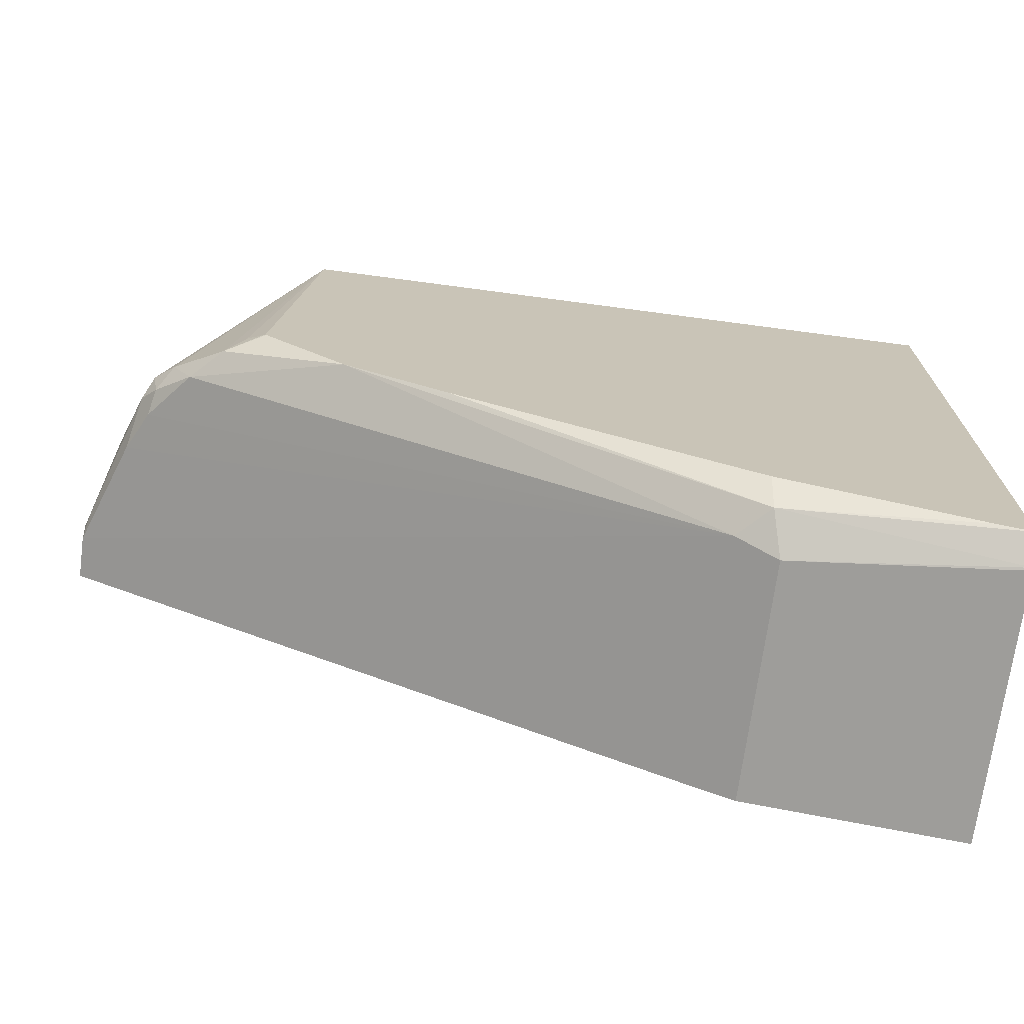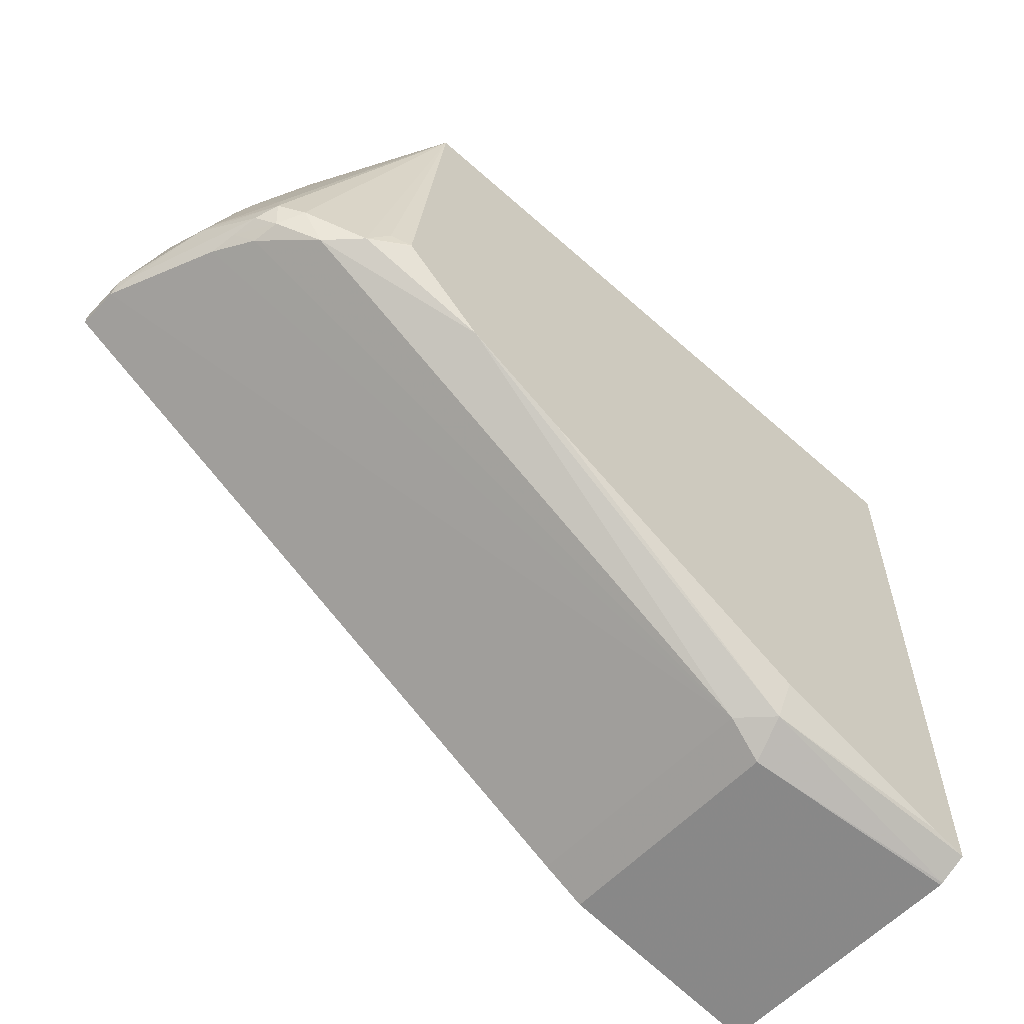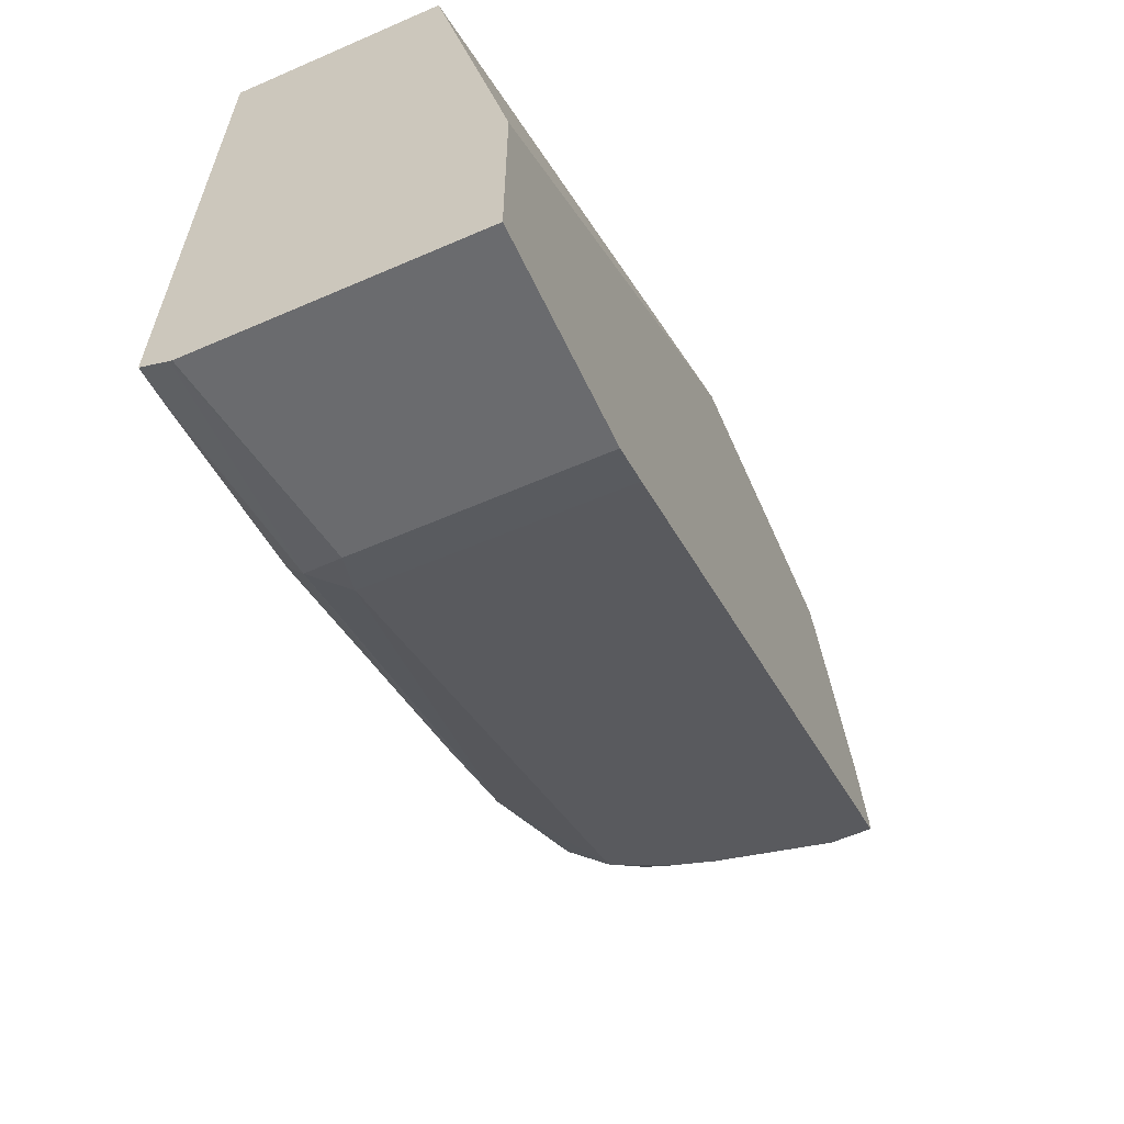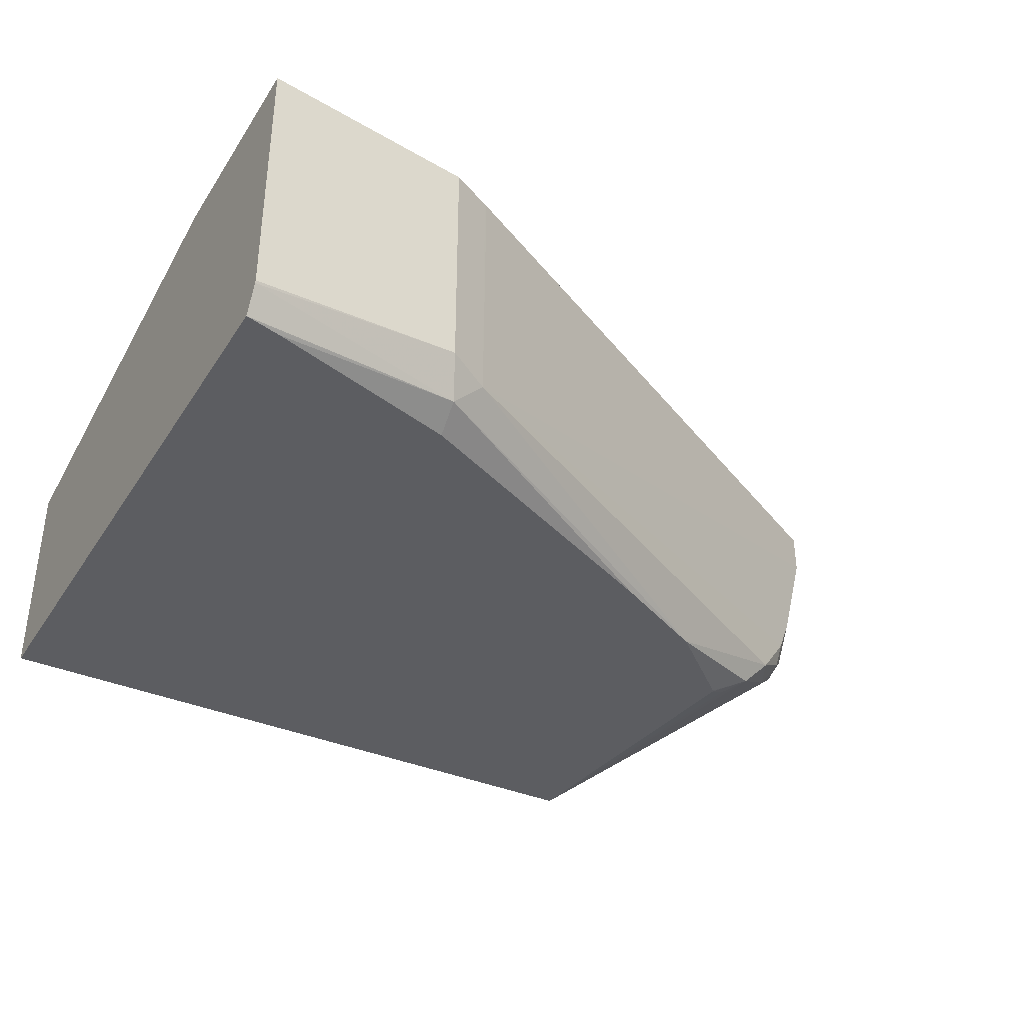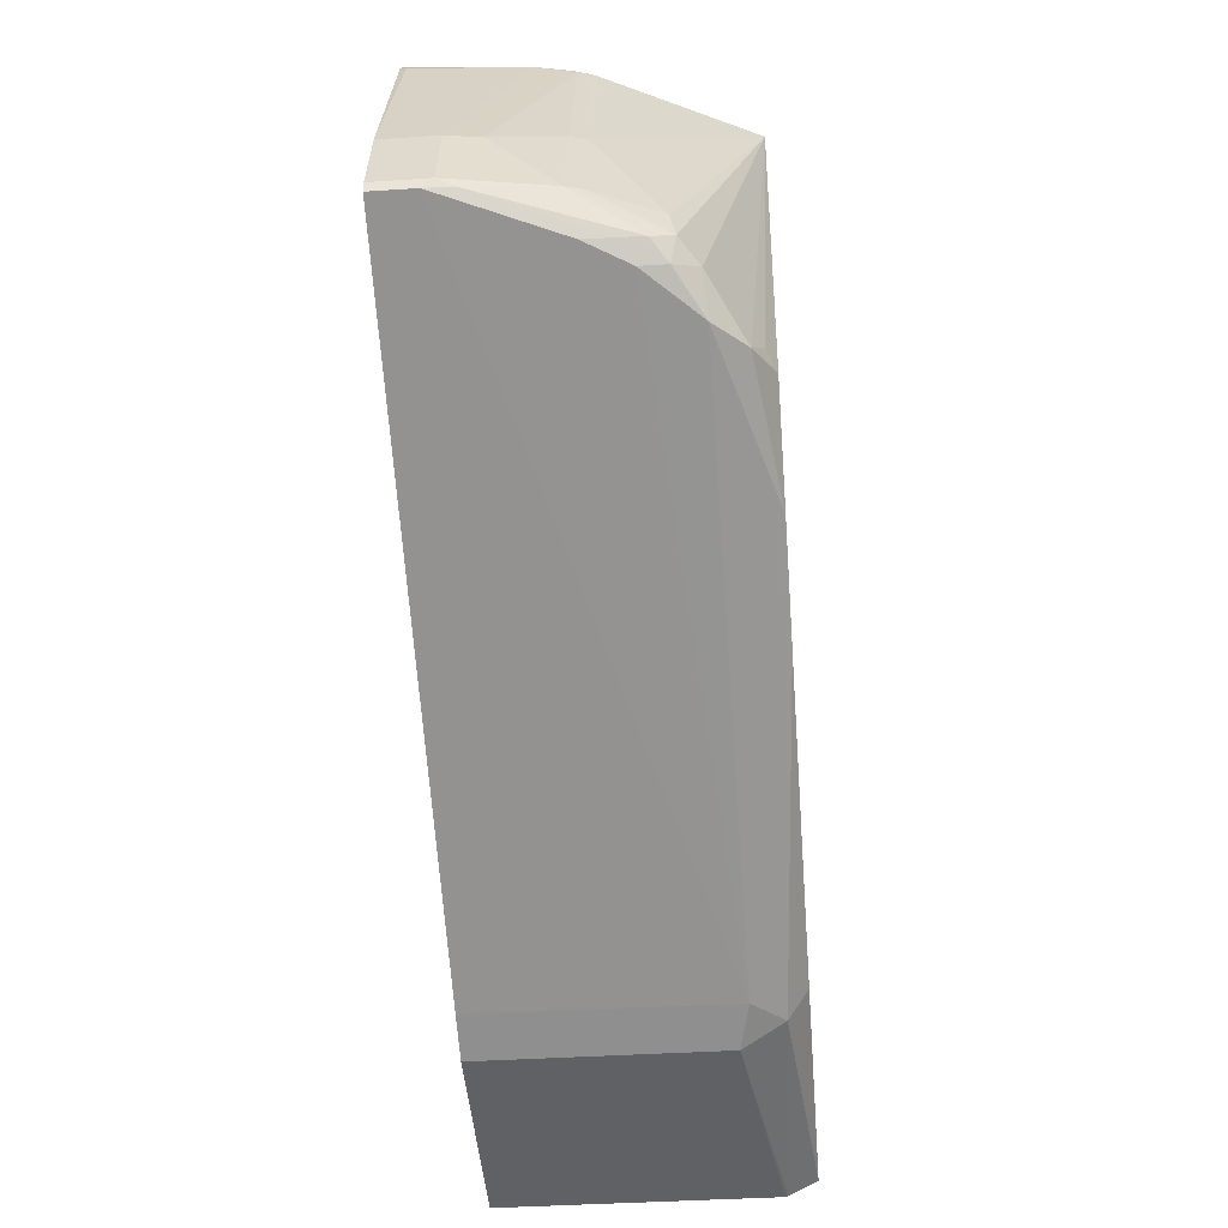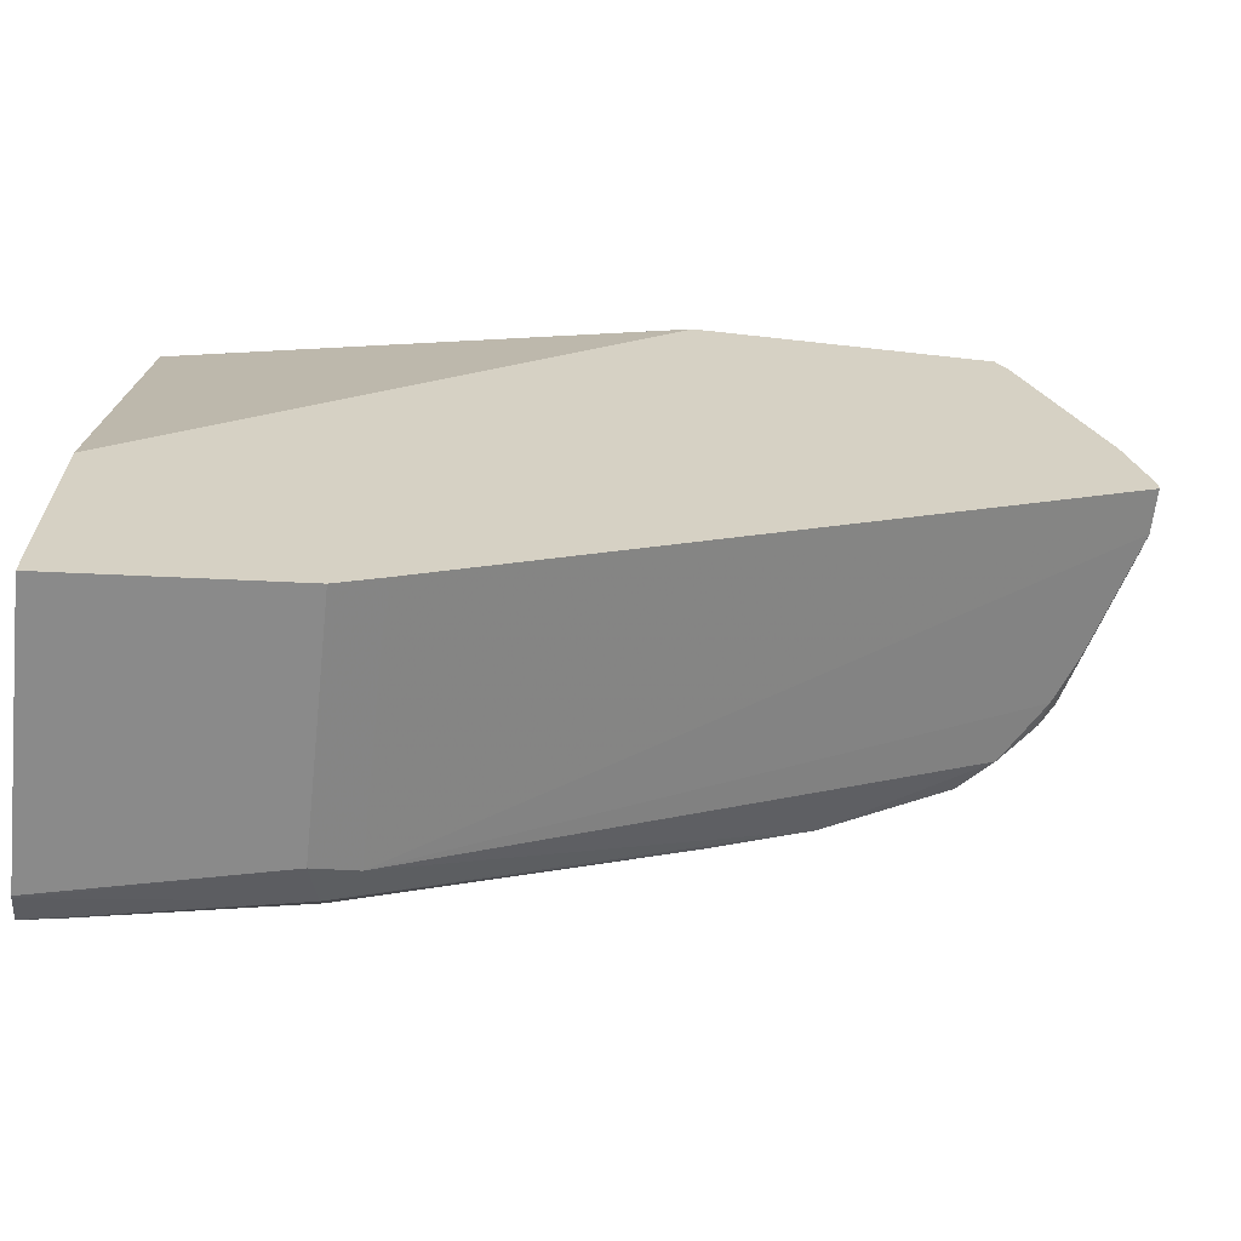
<metadata>
{"format":"obj","ext":"obj","renderer":"f3d","projection":"perspective","resolution":1024,"background":"white","views":[{"elev":-70.9,"azim":-7.6,"up":"+Z"},{"elev":-58.4,"azim":-42.7,"up":"+Z"},{"elev":-60.5,"azim":113.9,"up":"+Z"},{"elev":-36.8,"azim":150.9,"up":"+Y"},{"elev":-39.2,"azim":-85.3,"up":"+Z"},{"elev":-64.0,"azim":173.5,"up":"+Z"}]}
</metadata>
<code>
v -0.001054 0.3613 -0.3603
v -0.001054 0.5179 -0.3603
v -0.001054 0.3598 -0.3598
v -0.1263 0.3789 -0.3428
v -0.001054 0.5179 -0.2345
v -0.1263 0.5179 -0.3428
v -0.001054 0.3433 -0.3517
v -0.1323 0.3548 -0.3307
v -0.1504 0.3729 -0.3307
v -0.001054 0.4691 0.02213
v -0.2887 0.5179 0.02213
v -0.1504 0.5179 -0.3307
v -0.001054 0.3433 0.02213
v -0.002267 0.3433 -0.3514
v -0.00737 0.3433 -0.3501
v -0.02177 0.3433 -0.3465
v -0.1336 0.3433 -0.314
v -0.3067 0.3433 -0.2345
v -0.3242 0.3433 -0.2258
v -0.3307 0.3433 -0.2225
v -0.3668 0.3433 -0.2045
v -0.1518 0.5179 -0.33
v -0.457 0.3729 -0.1684
v -0.4811 0.4029 -0.1564
v -0.4931 0.427 -0.1504
v -0.5171 0.4931 -0.1383
v -0.4553 0.5179 0.02213
v -0.3968 0.3433 0.02213
v -0.4154 0.3433 -0.1629
v -0.439 0.3548 -0.1684
v -0.5171 0.5179 -0.1383
v -0.469 0.3744 -0.1466
v -0.4781 0.3879 -0.1534
v -0.4901 0.4119 -0.1474
v -0.5142 0.4781 -0.1353
v -0.5171 0.4871 -0.1323
v -0.4618 0.5179 0.0127
v -0.4645 0.5142 0.008991
v -0.4501 0.4547 0.02213
v -0.4417 0.4235 0.02213
v -0.4781 0.424 -0.06769
v -0.4781 0.3879 -0.1218
v -0.4811 0.3849 -0.1383
v -0.4269 0.3488 -0.1564
v -0.416 0.3433 -0.1619
v -0.5171 0.5179 -0.1323
v -0.4871 0.3969 -0.1444
v -0.5006 0.433 -0.124
v -0.5006 0.4691 -0.08798
v -0.5051 0.4871 -0.09023
v -0.5051 0.5179 -0.09023
v -0.4465 0.433 0.02026
v -0.4462 0.4364 0.02213
v -0.4428 0.4255 0.02213
v -0.4826 0.433 -0.06993
v -0.4961 0.424 -0.1218
v -0.4457 0.4345 0.02213
f 29 45 30
f 28 30 44
f 28 43 32
f 28 42 43
f 28 41 42
f 28 44 45
f 28 40 41
f 27 38 39
f 27 37 38
f 26 46 31
f 26 36 46
f 28 32 30
f 23 30 32
f 25 35 26
f 25 34 35
f 24 34 25
f 24 33 34
f 23 33 24
f 23 32 33
f 22 26 31
f 21 30 23
f 21 29 30
f 30 45 44
f 10 28 13
f 26 35 36
f 32 43 33
f 41 56 42
f 33 47 34
f 10 40 28
f 52 54 57
f 49 55 52
f 48 55 49
f 43 48 47
f 43 56 48
f 42 56 43
f 41 48 56
f 41 55 48
f 41 54 55
f 40 54 41
f 33 43 47
f 39 49 52
f 39 52 53
f 38 50 39
f 38 51 50
f 37 51 38
f 36 51 46
f 36 50 51
f 36 49 50
f 36 48 49
f 35 47 48
f 35 48 36
f 34 47 35
f 39 50 49
f 10 54 40
f 2 31 46
f 10 53 57
f 7 13 28
f 5 11 10
f 4 12 6
f 4 9 12
f 4 8 9
f 3 8 4
f 3 7 8
f 2 11 5
f 2 27 11
f 2 37 27
f 2 51 37
f 7 28 45
f 2 46 51
f 2 12 22
f 2 6 12
f 1 6 2
f 1 4 6
f 1 3 4
f 1 7 3
f 1 13 7
f 1 10 13
f 1 5 10
f 1 2 5
f 52 57 53
f 2 22 31
f 10 57 54
f 7 45 29
f 7 21 20
f 10 39 53
f 10 27 39
f 10 11 27
f 9 26 22
f 9 25 26
f 9 24 25
f 9 23 24
f 9 21 23
f 9 22 12
f 8 21 9
f 8 20 21
f 7 29 21
f 8 19 20
f 8 17 18
f 8 16 17
f 8 15 16
f 8 14 15
f 7 14 8
f 7 15 14
f 7 16 15
f 7 17 16
f 7 18 17
f 7 19 18
f 7 20 19
f 8 18 19
f 52 55 54

</code>
